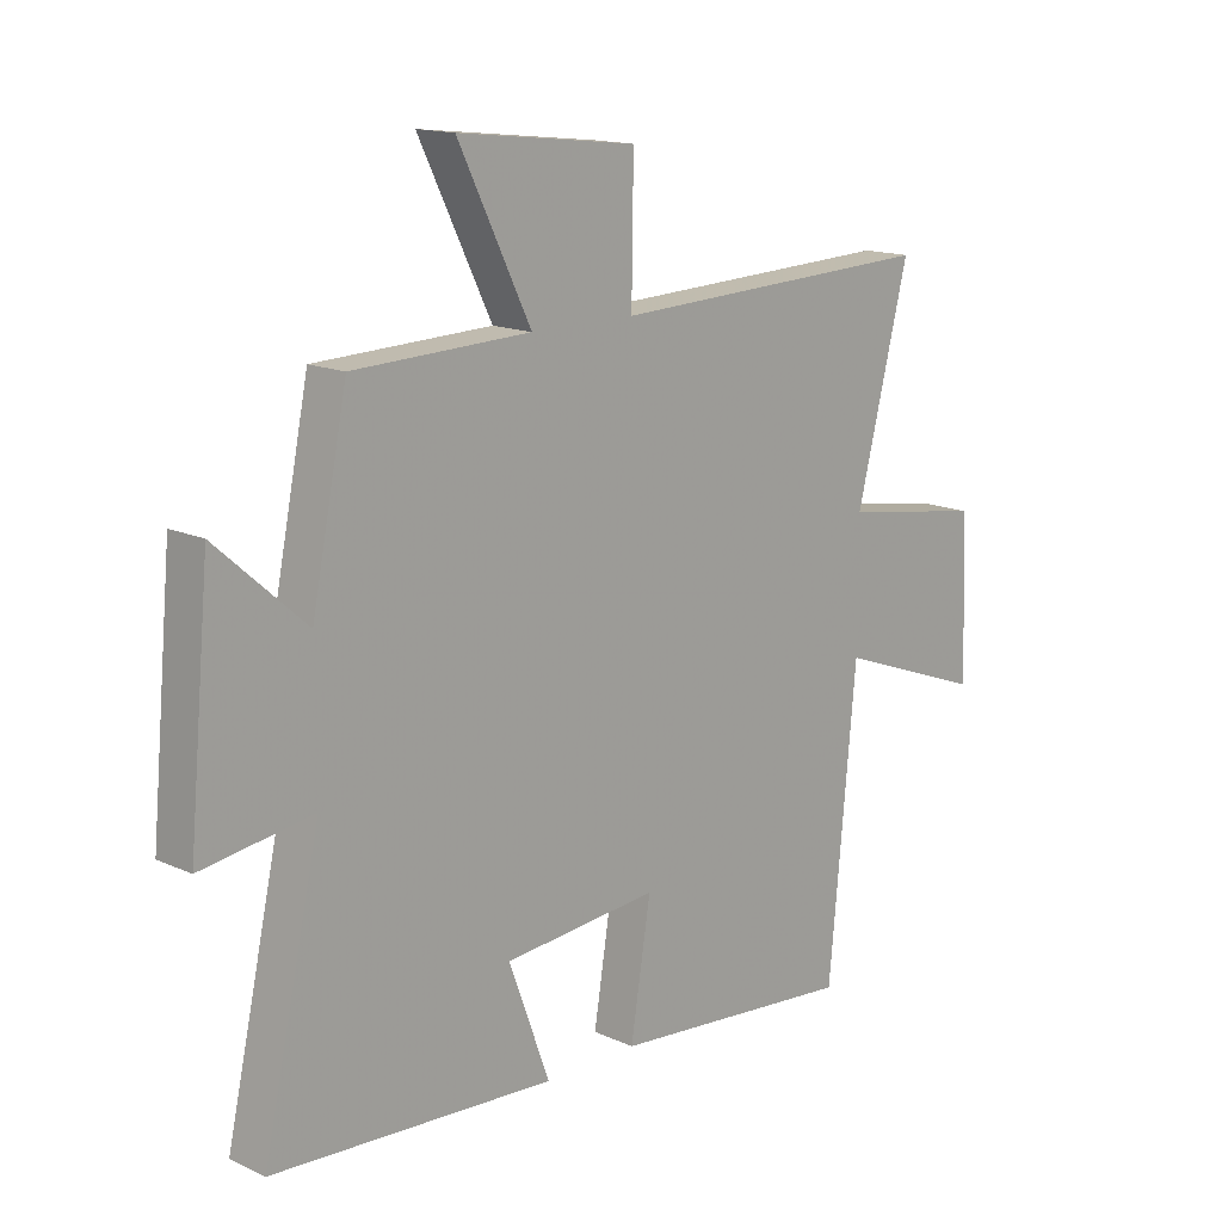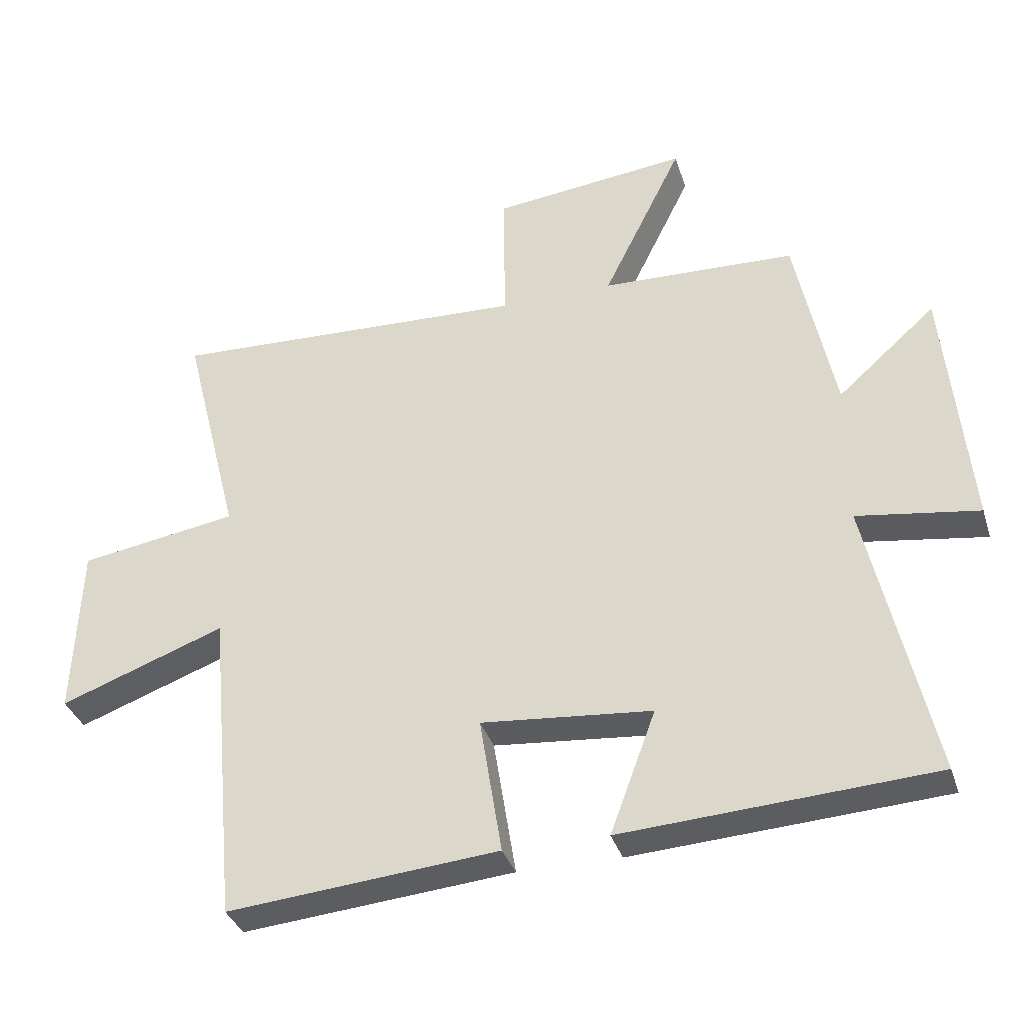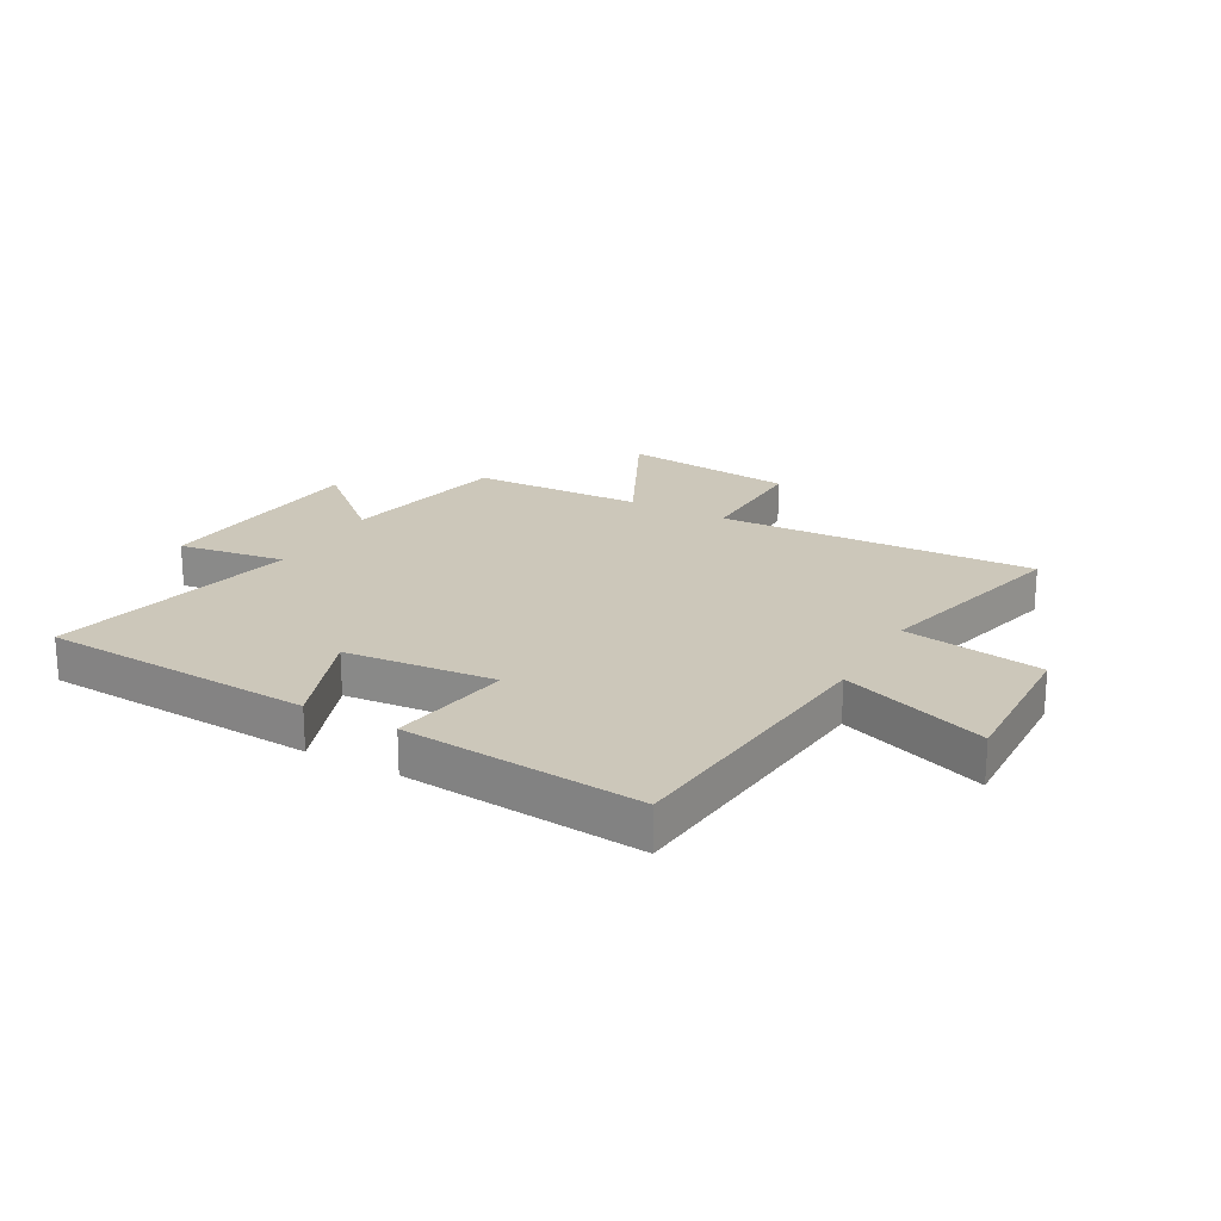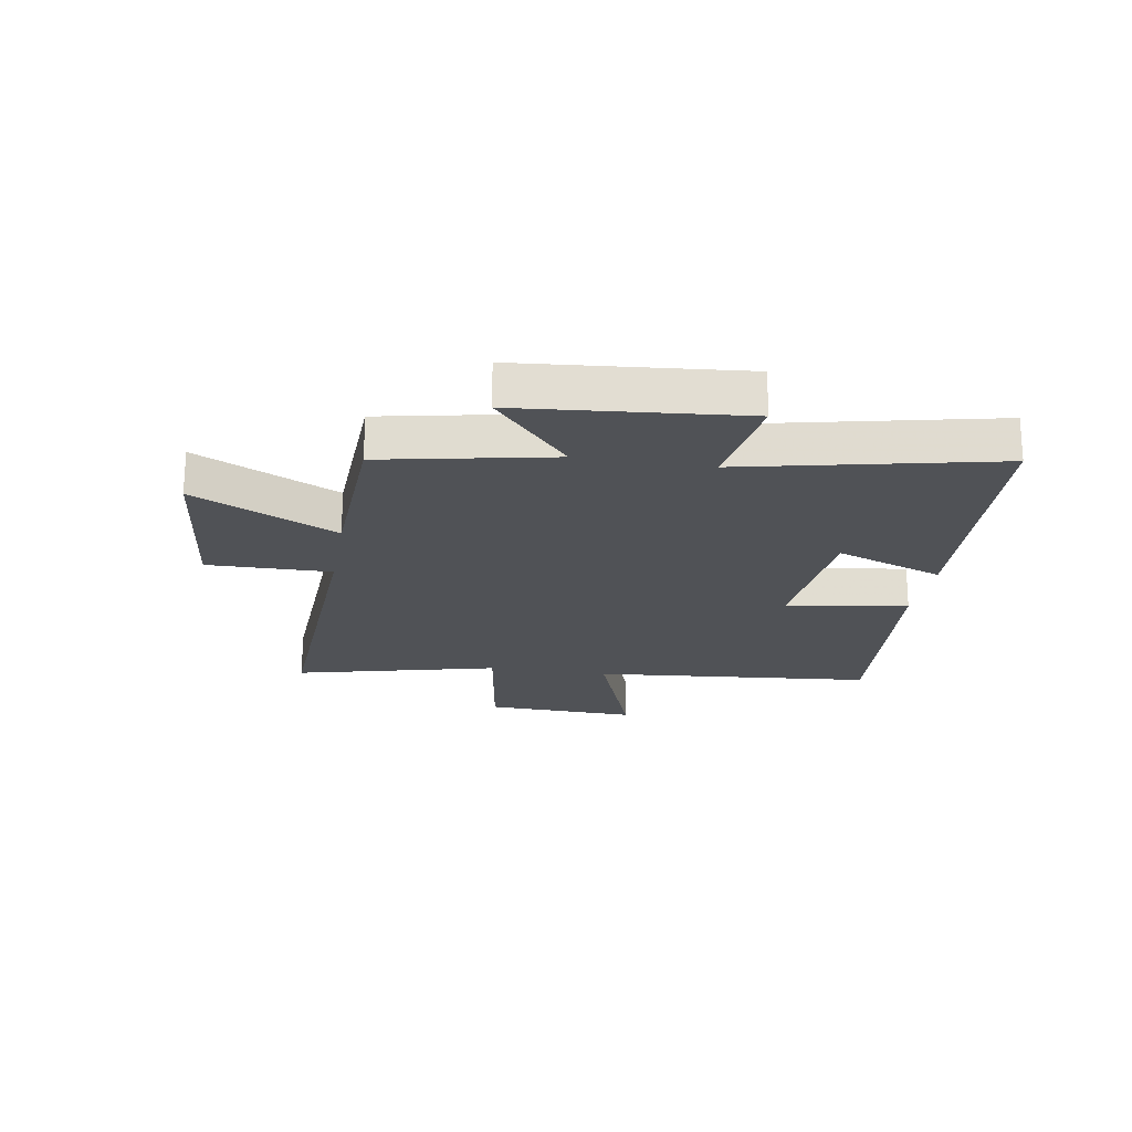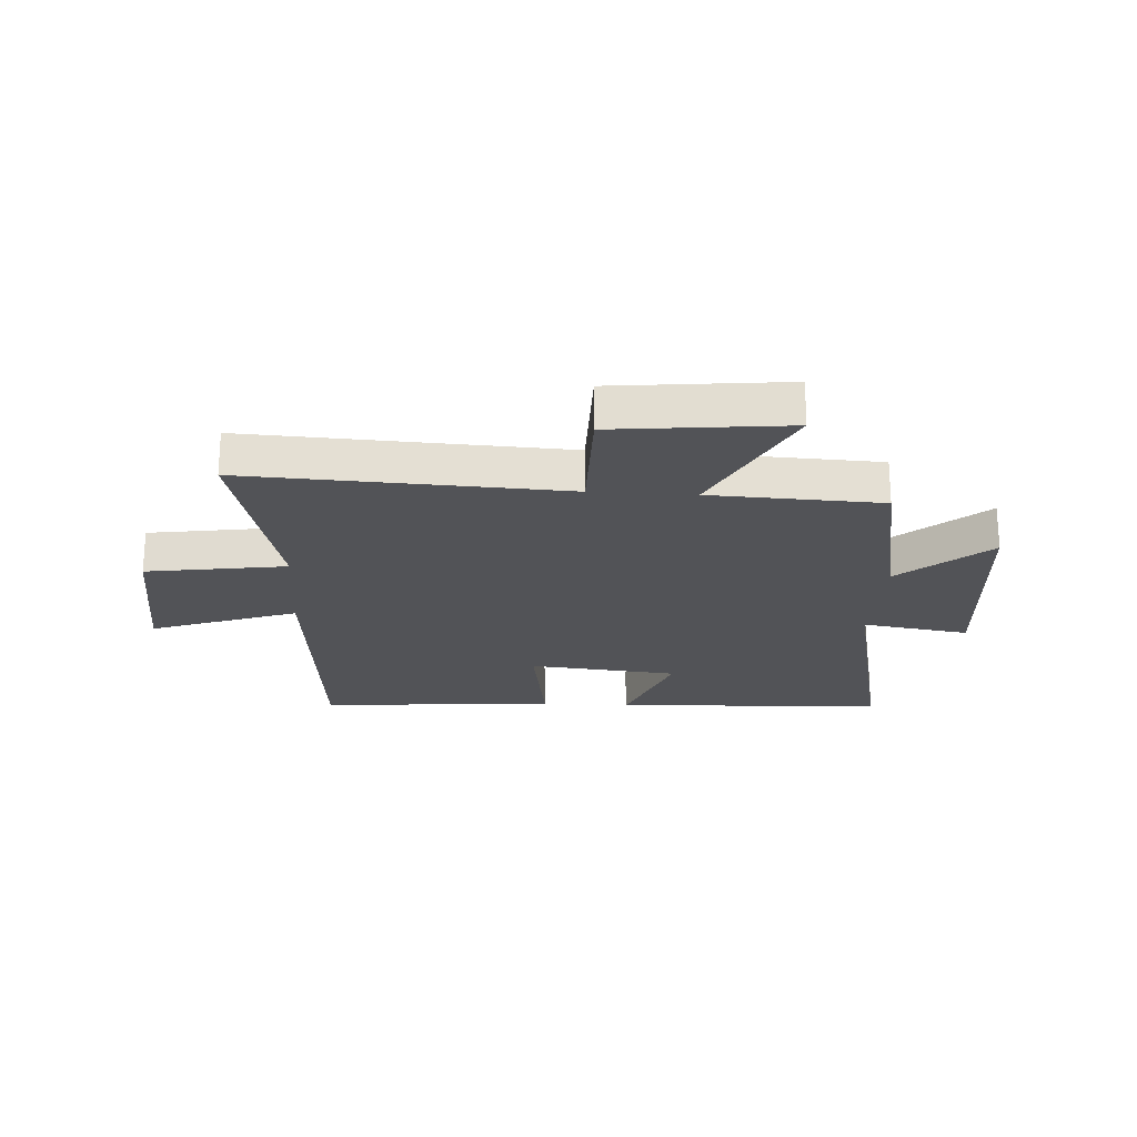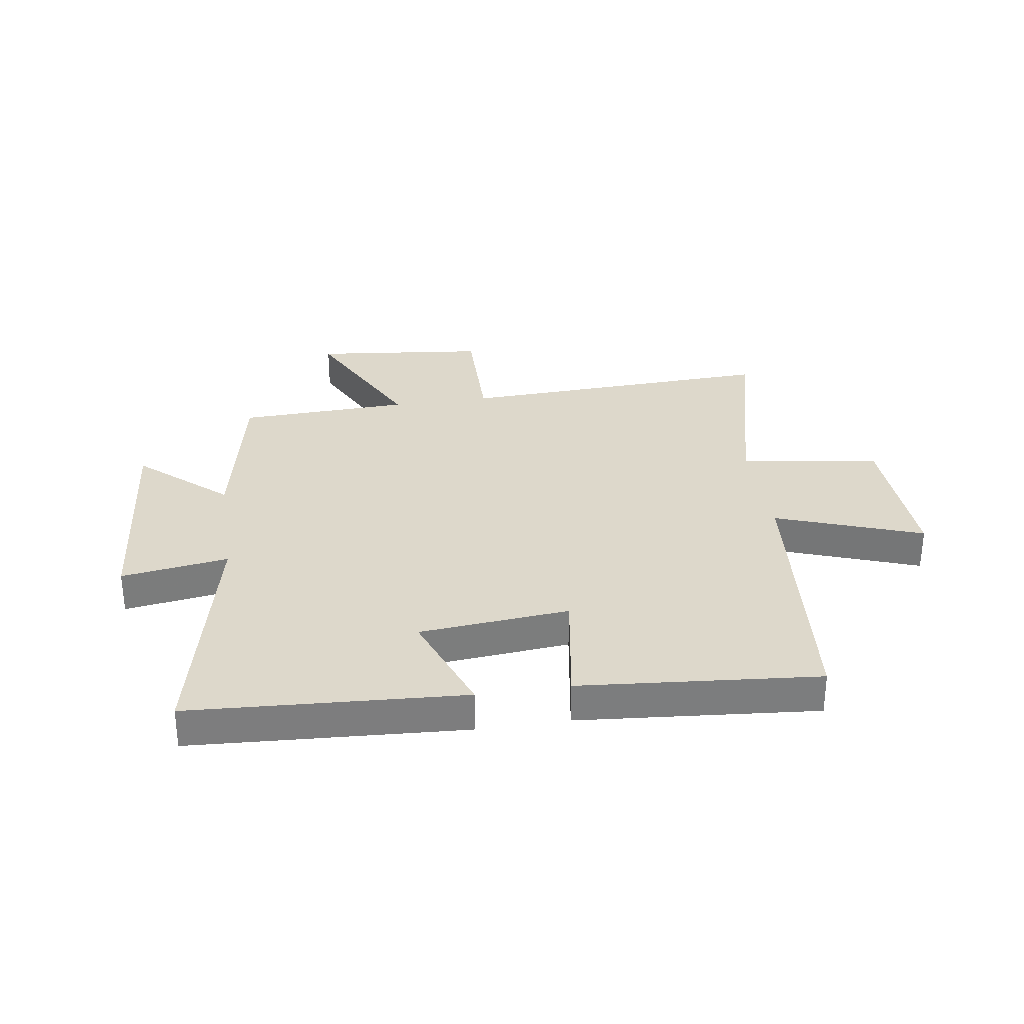
<metadata>
{"format":"obj","ext":"obj","renderer":"f3d","projection":"perspective","resolution":1024,"background":"white","views":[{"elev":14.9,"azim":134.3,"up":"+Z"},{"elev":-35.3,"azim":16.7,"up":"+Z"},{"elev":21.4,"azim":-150.9,"up":"+Y"},{"elev":-20.9,"azim":80.4,"up":"+Y"},{"elev":-22.4,"azim":-3.9,"up":"+Y"},{"elev":31.3,"azim":171.3,"up":"+Y"}]}
</metadata>
<code>
v -0.454 0.07 -0.537
v -0.5 0.07 -0.045
v -0.754 0.07 -0.138
v -0.744 0.07 0.13
v -0.5 0.07 0.169
v -0.589 0.07 0.523
v -0.035 0.07 0.5
v -0.038 0.07 0.716
v 0.264 0.07 0.75
v 0.141 0.07 0.5
v 0.44 0.07 0.489
v 0.5 0.07 0.193
v 0.651 0.07 0.327
v 0.687 0.07 -0.061
v 0.5 0.07 -0.033
v 0.597 0.07 -0.471
v 0.12 0.07 -0.5
v 0.19 0.07 -0.311
v -0.072 0.07 -0.287
v -0.038 0.07 -0.5
v -0.454 0 -0.537
v -0.5 0 -0.045
v -0.754 0 -0.138
v -0.744 0 0.13
v -0.5 0 0.169
v -0.589 0 0.523
v -0.035 0 0.5
v -0.038 0 0.716
v 0.264 0 0.75
v 0.141 0 0.5
v 0.44 0 0.489
v 0.5 0 0.193
v 0.651 0 0.327
v 0.687 0 -0.061
v 0.5 0 -0.033
v 0.597 0 -0.471
v 0.12 0 -0.5
v 0.19 0 -0.311
v -0.072 0 -0.287
v -0.038 0 -0.5
f 19 20 1 2
f 18 19 2
f 15 16 17 18
f 15 18 2
f 12 13 14 15
f 10 11 12 15
f 10 15 2
f 7 8 9 10
f 7 10 2 3
f 5 6 7
f 5 7 3
f 3 4 5
f 22 21 40 39
f 22 39 38
f 38 37 36 35
f 22 38 35
f 35 34 33 32
f 35 32 31 30
f 22 35 30
f 30 29 28 27
f 23 22 30 27
f 27 26 25
f 23 27 25
f 25 24 23
f 1 21 22 2
f 2 22 23 3
f 3 23 24 4
f 4 24 25 5
f 5 25 26 6
f 6 26 27 7
f 7 27 28 8
f 8 28 29 9
f 9 29 30 10
f 10 30 31 11
f 11 31 32 12
f 12 32 33 13
f 13 33 34 14
f 14 34 35 15
f 15 35 36 16
f 16 36 37 17
f 17 37 38 18
f 18 38 39 19
f 19 39 40 20
f 20 40 21 1

</code>
